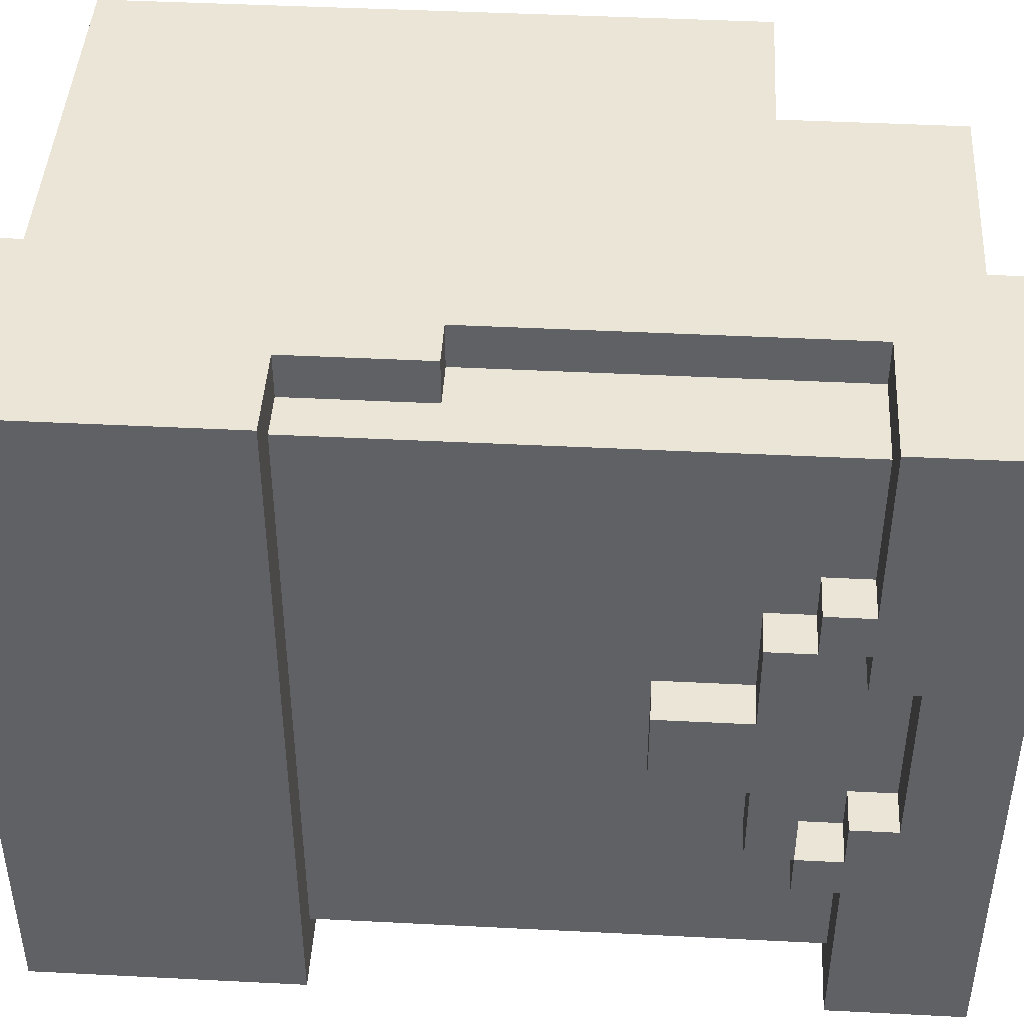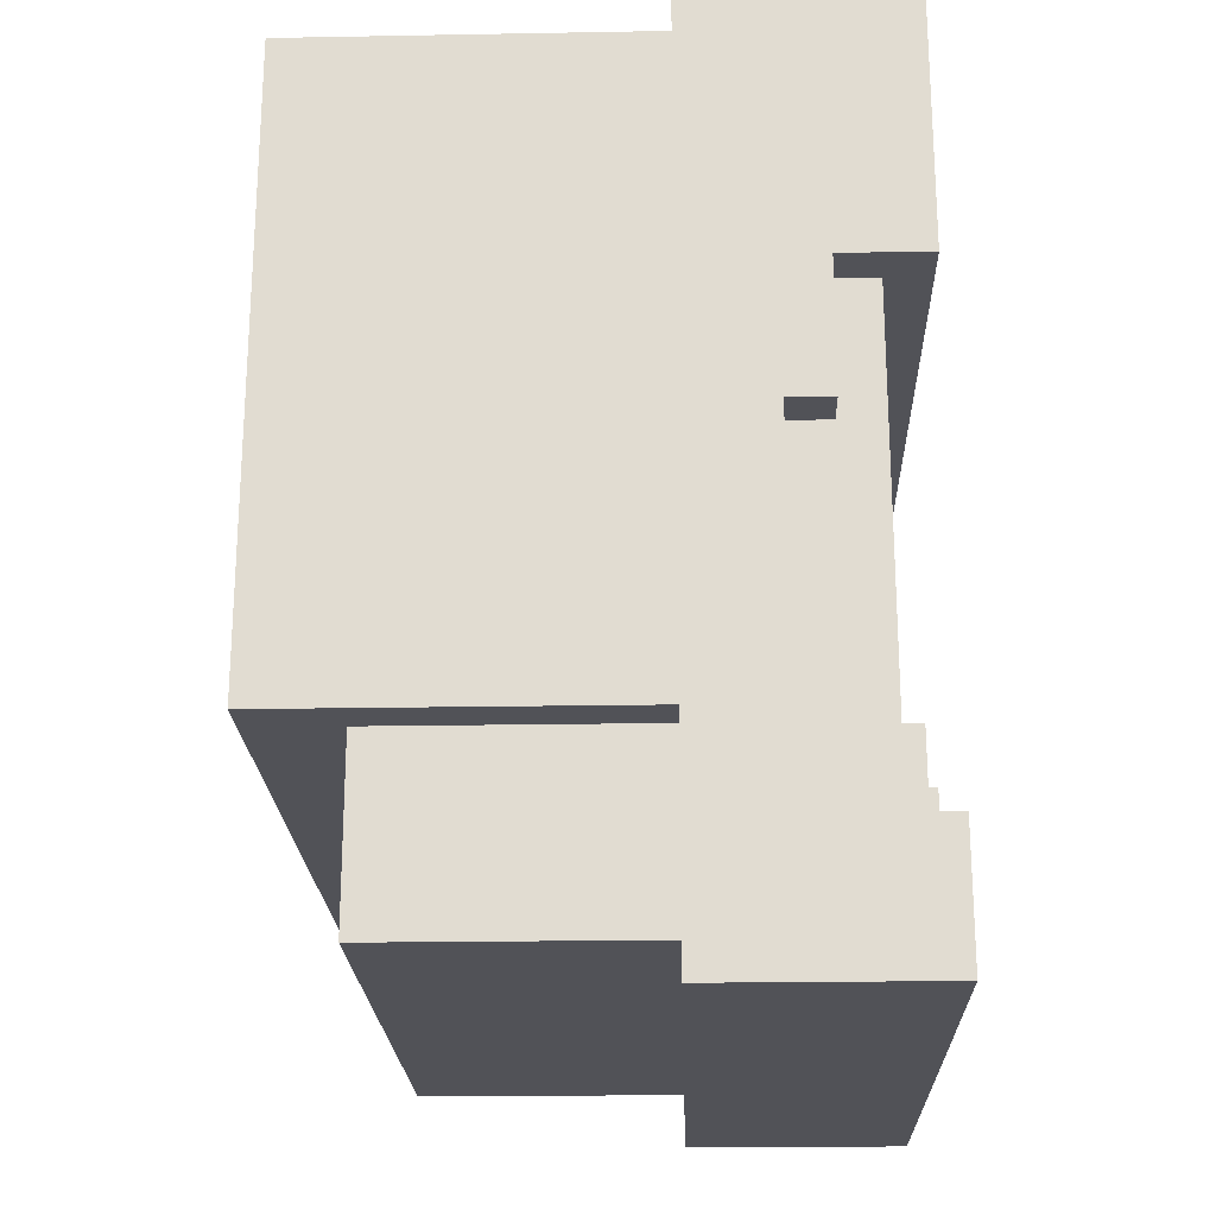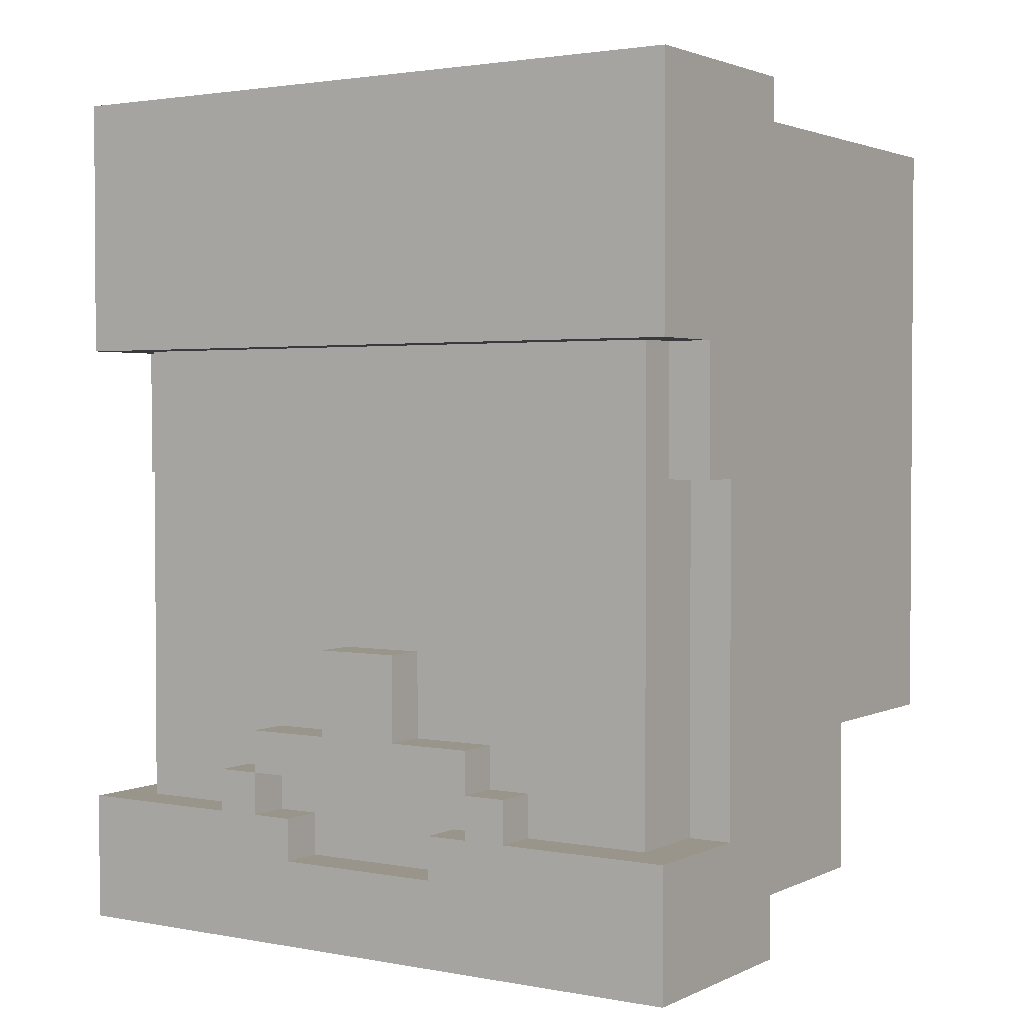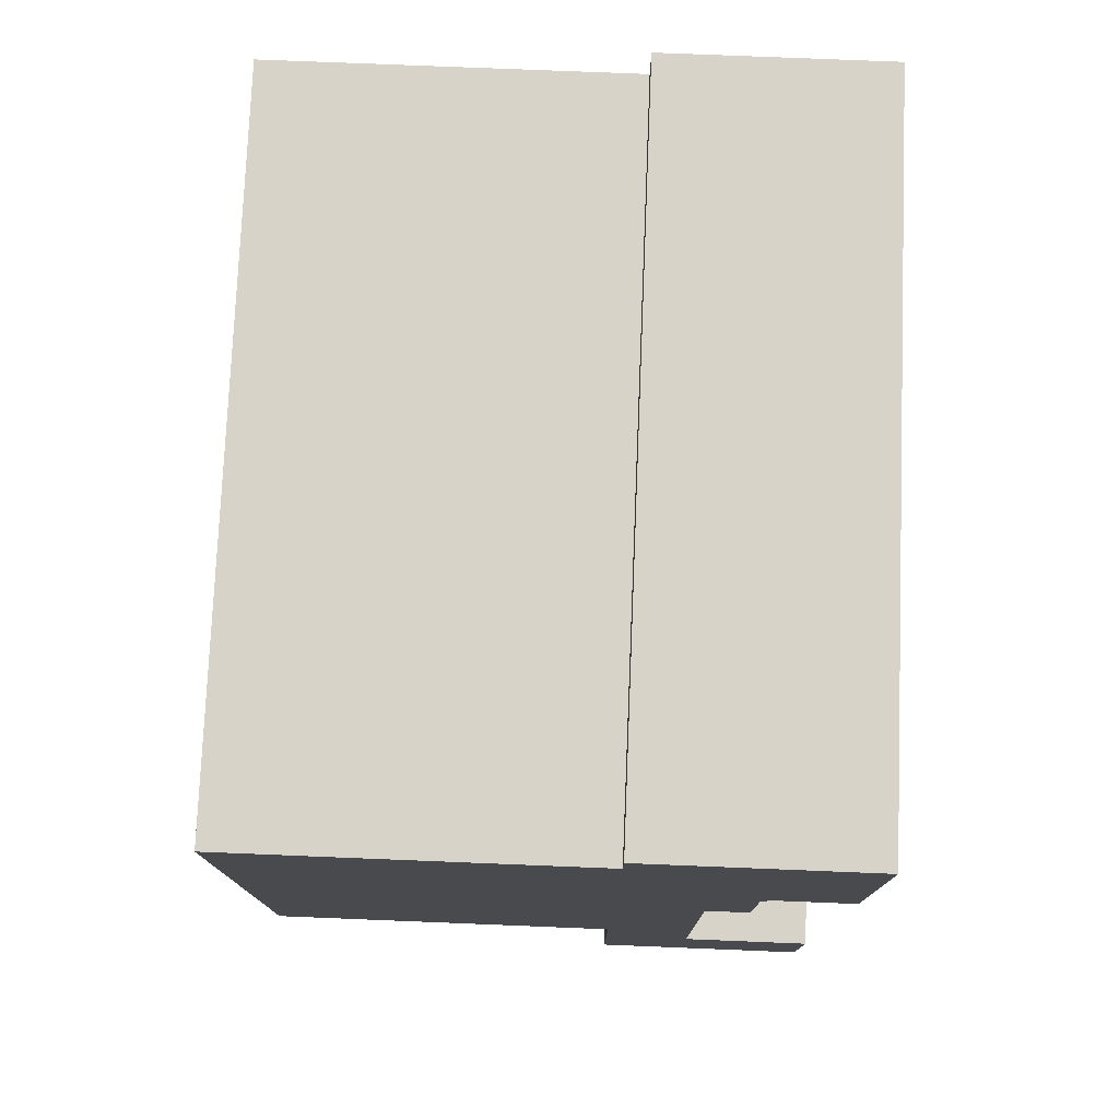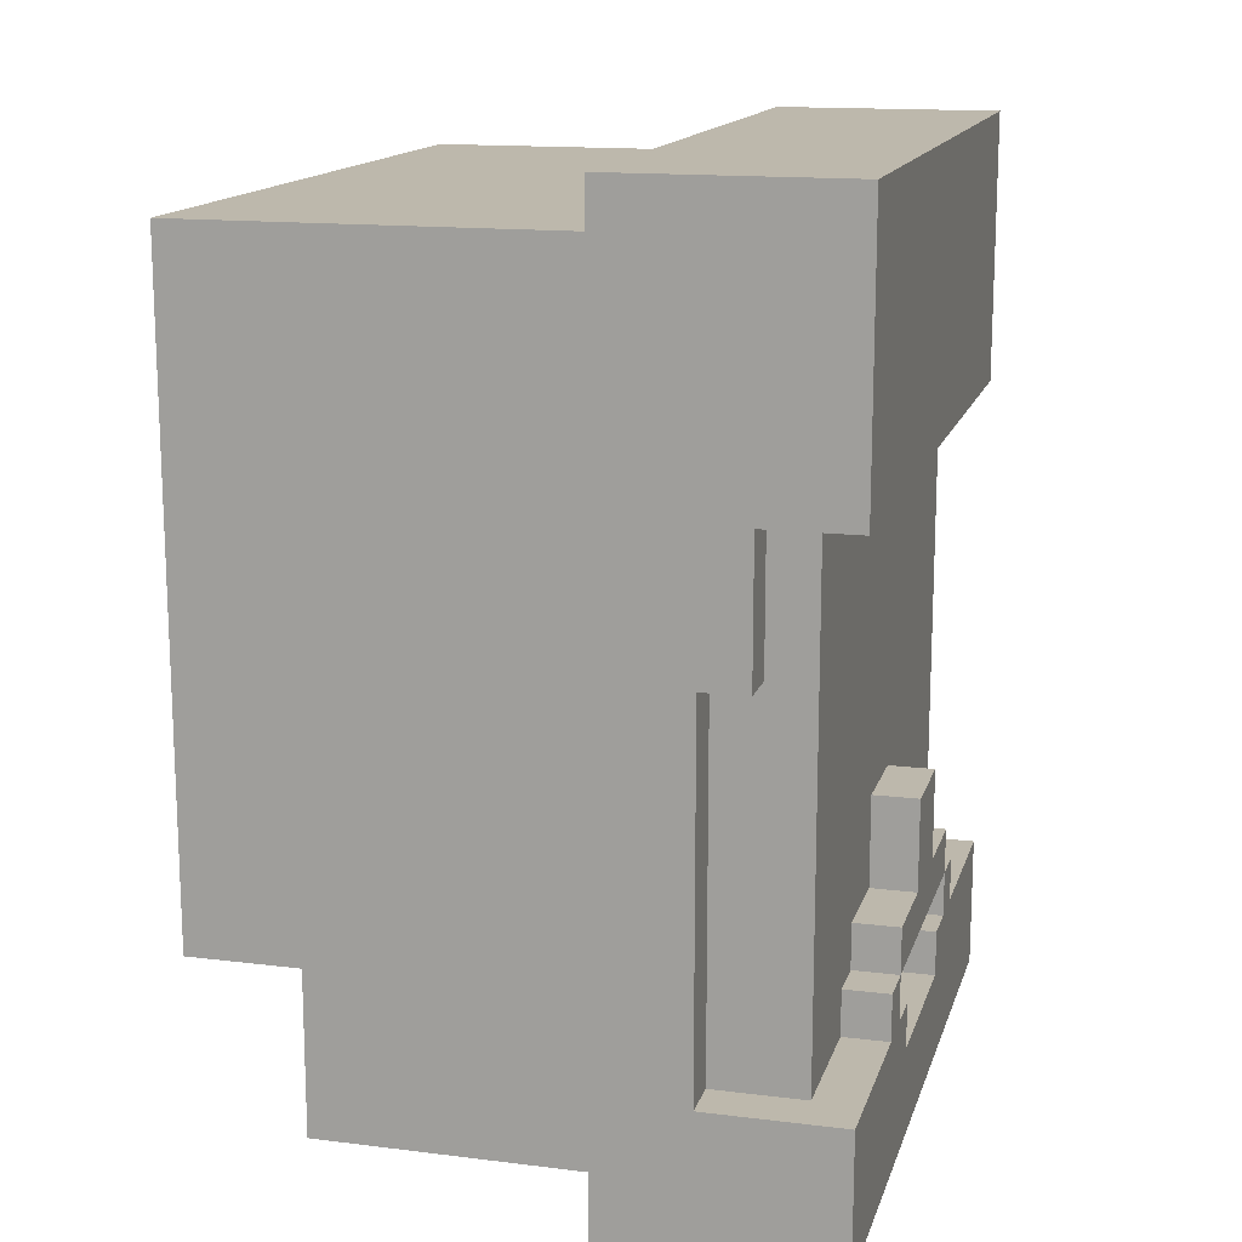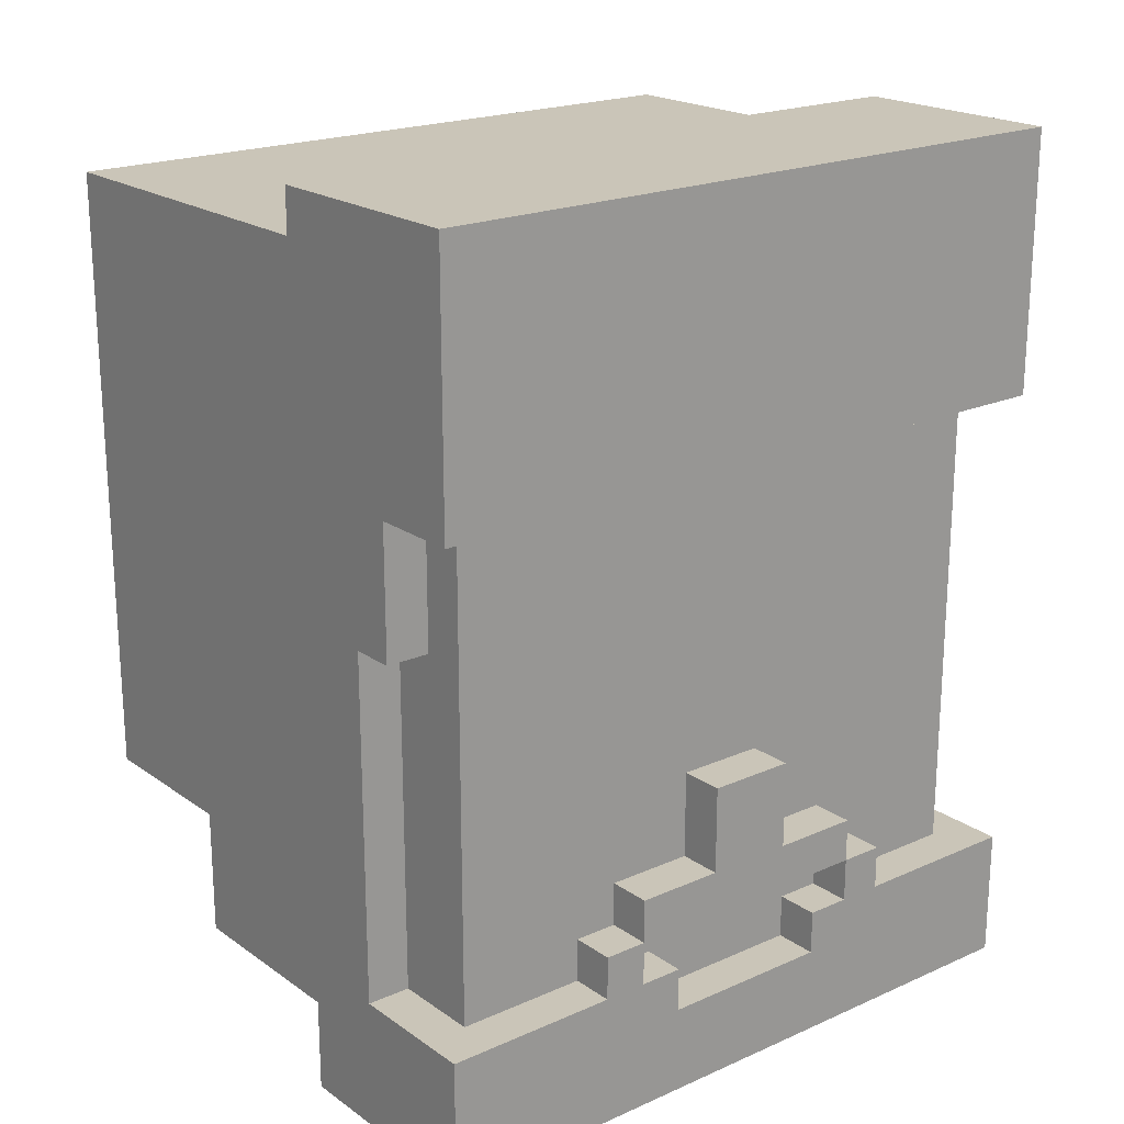
<metadata>
{"format":"obj","ext":"obj","renderer":"f3d","projection":"perspective","resolution":1024,"background":"white","views":[{"elev":44.1,"azim":-86.6,"up":"+Z"},{"elev":-21.5,"azim":-178.2,"up":"+Y"},{"elev":2.2,"azim":-56.9,"up":"+Y"},{"elev":76.7,"azim":-177.7,"up":"+Y"},{"elev":14.9,"azim":-165.1,"up":"+Y"},{"elev":20.4,"azim":-128.8,"up":"+Y"}]}
</metadata>
<code>
o Face
v -15.6 0 8.2
v -15.6 0 6.6
v -15.6 0.2 7.6
v -15.6 0.2 7.2
v -15.6 0.3 8.2
v -15.6 0.3 7.8
v -15.6 0.3 7.7
v -15.6 0.3 7.6
v -15.6 0.3 7.2
v -15.6 0.3 7.1
v -15.6 0.3 7
v -15.6 0.3 6.6
v -15.6 0.4 7.8
v -15.6 0.4 7.7
v -15.6 0.4 7.1
v -15.6 0.4 7
v -15.6 0.5 7.7
v -15.6 0.5 7.5
v -15.6 0.5 7.3
v -15.6 0.5 7.1
v -15.6 0.7 7.5
v -15.6 0.7 7.3
v -15.6 1.4 8.2
v -15.6 1.4 6.6
v -15.6 2 8.2
v -15.6 2 6.6
v -15.5 0.2 7.6
v -15.5 0.2 7.2
v -15.5 0.3 8.1
v -15.5 0.3 7.8
v -15.5 0.3 7.7
v -15.5 0.3 7.6
v -15.5 0.3 7.2
v -15.5 0.3 7.1
v -15.5 0.3 7
v -15.5 0.3 6.7
v -15.5 0.4 7.8
v -15.5 0.4 7.7
v -15.5 0.4 7.6
v -15.5 0.4 7.2
v -15.5 0.4 7.1
v -15.5 0.4 7
v -15.5 0.5 7.7
v -15.5 0.5 7.5
v -15.5 0.5 7.3
v -15.5 0.5 7.1
v -15.5 0.6 8
v -15.5 0.6 7.7
v -15.5 0.6 7.1
v -15.5 0.6 6.8
v -15.5 0.7 8
v -15.5 0.7 7.8
v -15.5 0.7 7.7
v -15.5 0.7 7.5
v -15.5 0.7 7.3
v -15.5 0.7 7.1
v -15.5 0.7 7
v -15.5 0.7 6.8
v -15.5 0.9 7.8
v -15.5 0.9 7.7
v -15.5 0.9 7.1
v -15.5 0.9 7
v -15.5 1 8
v -15.5 1 7.6
v -15.5 1 7.2
v -15.5 1 6.8
v -15.5 1.1 8
v -15.5 1.1 7.6
v -15.5 1.1 7.2
v -15.5 1.1 6.8
v -15.5 1.4 8.1
v -15.5 1.4 6.7
v -15.4 1.1 8.2
v -15.4 1.1 8.1
v -15.4 1.1 6.7
v -15.4 1.1 6.6
v -15.4 1.4 8.2
v -15.4 1.4 8.1
v -15.4 1.4 6.7
v -15.4 1.4 6.6
v -15.3 0.3 8.2
v -15.3 0.3 8.1
v -15.3 0.3 6.7
v -15.3 0.3 6.6
v -15.3 1.1 8.2
v -15.3 1.1 8.1
v -15.3 1.1 6.7
v -15.3 1.1 6.6
v -15.1 0 8.2
v -15.1 0 6.6
v -15.1 0.1 8.1
v -15.1 0.1 6.7
v -15.1 0.5 8.2
v -15.1 0.5 8.1
v -15.1 0.5 6.7
v -15.1 0.5 6.6
v -15.1 1.9 8.2
v -15.1 1.9 6.6
v -15.1 2 8.2
v -15.1 2 6.6
v -14.5 0.1 8.1
v -14.5 0.1 6.7
v -14.5 0.5 8.1
v -14.5 0.5 6.7
v -14.3 0.5 8.2
v -14.3 0.5 6.6
v -14.3 1.9 8.2
v -14.3 1.9 6.6
v -15.6 0 8.2
v -15.6 0.3 8.2
v -15.6 1.4 8.2
v -15.6 2 8.2
v -15.4 1.1 8.2
v -15.4 1.4 8.2
v -15.3 0.3 8.2
v -15.3 1.1 8.2
v -15.1 0 8.2
v -15.1 0.5 8.2
v -15.1 0.9 8.2
v -15.1 1.9 8.2
v -15.1 2 8.2
v -14.9 0.5 8.2
v -14.9 0.9 8.2
v -14.3 0.5 8.2
v -14.3 1.9 8.2
v -15.5 0.3 8.1
v -15.5 1.4 8.1
v -15.4 1.1 8.1
v -15.4 1.4 8.1
v -15.3 0.3 8.1
v -15.3 1.1 8.1
v -15.1 0.1 8.1
v -15.1 0.5 8.1
v -14.9 0.5 8.1
v -14.5 0.1 8.1
v -14.5 0.5 8.1
v -15.6 0.3 7.8
v -15.6 0.4 7.8
v -15.5 0.3 7.8
v -15.5 0.4 7.8
v -15.6 0.4 7.7
v -15.6 0.5 7.7
v -15.5 0.4 7.7
v -15.5 0.5 7.7
v -15.6 0.5 7.5
v -15.6 0.7 7.5
v -15.5 0.5 7.5
v -15.5 0.7 7.5
v -15.6 0.2 7.2
v -15.6 0.3 7.2
v -15.5 0.2 7.2
v -15.5 0.3 7.2
v -15.6 0.3 7.1
v -15.6 0.4 7.1
v -15.5 0.3 7.1
v -15.5 0.4 7.1
v -15.6 0.3 7.7
v -15.6 0.4 7.7
v -15.5 0.3 7.7
v -15.5 0.4 7.7
v -15.6 0.2 7.6
v -15.6 0.3 7.6
v -15.5 0.2 7.6
v -15.5 0.3 7.6
v -15.6 0.5 7.3
v -15.6 0.7 7.3
v -15.5 0.5 7.3
v -15.5 0.7 7.3
v -15.6 0.4 7.1
v -15.6 0.5 7.1
v -15.5 0.4 7.1
v -15.5 0.5 7.1
v -15.6 0.3 7
v -15.6 0.4 7
v -15.5 0.3 7
v -15.5 0.4 7
v -15.5 0.3 6.7
v -15.5 1.4 6.7
v -15.4 1.1 6.7
v -15.4 1.4 6.7
v -15.3 0.3 6.7
v -15.3 1.1 6.7
v -15.1 0.1 6.7
v -15.1 0.5 6.7
v -14.9 0.5 6.7
v -14.5 0.1 6.7
v -14.5 0.5 6.7
v -15.6 0 6.6
v -15.6 0.3 6.6
v -15.6 1.4 6.6
v -15.6 2 6.6
v -15.4 1.1 6.6
v -15.4 1.4 6.6
v -15.3 0.3 6.6
v -15.3 1.1 6.6
v -15.1 0 6.6
v -15.1 0.5 6.6
v -15.1 0.9 6.6
v -15.1 1.9 6.6
v -15.1 2 6.6
v -14.9 0.5 6.6
v -14.9 0.9 6.6
v -14.3 0.5 6.6
v -14.3 1.9 6.6
v -15.6 0 8.2
v -15.1 0 8.2
v -15.6 0 6.6
v -15.1 0 6.6
v -15.1 0.1 8.1
v -14.5 0.1 8.1
v -15.1 0.1 6.7
v -14.5 0.1 6.7
v -15.6 0.4 7.7
v -15.5 0.4 7.7
v -15.5 0.4 7.6
v -15.5 0.4 7.2
v -15.6 0.4 7.1
v -15.5 0.4 7.1
v -15.1 0.5 8.2
v -14.9 0.5 8.2
v -14.3 0.5 8.2
v -15.1 0.5 8.1
v -14.9 0.5 8.1
v -14.5 0.5 8.1
v -15.1 0.5 6.7
v -14.9 0.5 6.7
v -14.5 0.5 6.7
v -15.1 0.5 6.6
v -14.9 0.5 6.6
v -14.3 0.5 6.6
v -15.4 1.1 8.2
v -15.3 1.1 8.2
v -15.4 1.1 8.1
v -15.3 1.1 8.1
v -15.4 1.1 6.7
v -15.3 1.1 6.7
v -15.4 1.1 6.6
v -15.3 1.1 6.6
v -15.6 1.4 8.2
v -15.4 1.4 8.2
v -15.5 1.4 8.1
v -15.4 1.4 8.1
v -15.5 1.4 6.7
v -15.4 1.4 6.7
v -15.6 1.4 6.6
v -15.4 1.4 6.6
v -15.6 0.2 7.6
v -15.5 0.2 7.6
v -15.6 0.2 7.2
v -15.5 0.2 7.2
v -15.6 0.3 8.2
v -15.3 0.3 8.2
v -15.5 0.3 8.1
v -15.3 0.3 8.1
v -15.6 0.3 7.8
v -15.5 0.3 7.8
v -15.6 0.3 7.7
v -15.5 0.3 7.7
v -15.6 0.3 7.6
v -15.5 0.3 7.6
v -15.6 0.3 7.2
v -15.5 0.3 7.2
v -15.6 0.3 7.1
v -15.5 0.3 7.1
v -15.6 0.3 7
v -15.5 0.3 7
v -15.5 0.3 6.7
v -15.3 0.3 6.7
v -15.6 0.3 6.6
v -15.3 0.3 6.6
v -15.6 0.4 7.8
v -15.5 0.4 7.8
v -15.6 0.4 7.7
v -15.5 0.4 7.7
v -15.6 0.4 7.1
v -15.5 0.4 7.1
v -15.6 0.4 7
v -15.5 0.4 7
v -15.6 0.5 7.7
v -15.5 0.5 7.7
v -15.6 0.5 7.5
v -15.5 0.5 7.5
v -15.6 0.5 7.3
v -15.5 0.5 7.3
v -15.6 0.5 7.1
v -15.5 0.5 7.1
v -15.6 0.7 7.5
v -15.5 0.7 7.5
v -15.6 0.7 7.3
v -15.5 0.7 7.3
v -15.1 1.9 8.2
v -14.3 1.9 8.2
v -15.1 1.9 6.6
v -14.3 1.9 6.6
v -15.6 2 8.2
v -15.1 2 8.2
v -15.6 2 6.6
v -15.1 2 6.6
f 3 2 1
f 4 2 3
f 5 3 1
f 6 3 5
f 7 3 6
f 8 3 7
f 9 2 4
f 10 2 9
f 11 2 10
f 12 2 11
f 13 7 6
f 14 7 13
f 15 11 10
f 16 11 15
f 17 15 14
f 18 15 17
f 19 15 18
f 20 15 19
f 21 19 18
f 22 19 21
f 25 24 23
f 26 24 25
f 32 28 27
f 33 28 32
f 37 30 29
f 38 32 31
f 39 33 32
f 39 32 38
f 40 34 33
f 40 33 39
f 41 34 40
f 42 36 35
f 43 38 37
f 46 42 41
f 47 44 43
f 47 37 29
f 47 43 37
f 48 44 47
f 49 46 45
f 49 42 46
f 50 36 42
f 50 42 49
f 51 48 47
f 51 47 29
f 52 48 51
f 53 44 48
f 53 48 52
f 54 44 53
f 55 49 45
f 56 50 49
f 56 49 55
f 57 50 56
f 58 36 50
f 58 50 57
f 59 52 51
f 59 53 52
f 60 54 53
f 60 53 59
f 60 55 54
f 60 56 55
f 61 57 56
f 61 56 60
f 62 58 57
f 62 57 61
f 63 60 59
f 63 59 51
f 63 62 61
f 63 61 60
f 63 51 29
f 64 62 63
f 65 62 64
f 66 36 58
f 66 62 65
f 66 58 62
f 67 64 63
f 67 63 29
f 68 65 64
f 68 64 67
f 69 66 65
f 69 65 68
f 70 36 66
f 70 66 69
f 71 67 29
f 71 69 68
f 71 70 69
f 71 68 67
f 72 36 70
f 72 70 71
f 77 74 73
f 78 74 77
f 79 76 75
f 80 76 79
f 85 82 81
f 86 82 85
f 87 84 83
f 88 84 87
f 89 90 91
f 91 90 92
f 89 91 93
f 93 91 94
f 92 90 95
f 95 90 96
f 97 98 99
f 99 98 100
f 101 102 103
f 103 102 104
f 105 106 107
f 107 106 108
f 114 112 111
f 115 110 109
f 116 114 113
f 117 115 109
f 117 116 115
f 118 116 117
f 119 116 118
f 120 114 116
f 120 116 119
f 120 112 114
f 121 112 120
f 122 119 118
f 123 120 119
f 123 119 122
f 124 123 122
f 125 120 123
f 125 123 124
f 128 127 126
f 129 127 128
f 130 128 126
f 131 128 130
f 134 133 132
f 135 134 132
f 136 134 135
f 139 138 137
f 140 138 139
f 143 142 141
f 144 142 143
f 147 146 145
f 148 146 147
f 151 150 149
f 152 150 151
f 155 154 153
f 156 154 155
f 157 158 159
f 159 158 160
f 161 162 163
f 163 162 164
f 165 166 167
f 167 166 168
f 169 170 171
f 171 170 172
f 173 174 175
f 175 174 176
f 177 178 179
f 179 178 180
f 177 179 181
f 181 179 182
f 183 184 185
f 183 185 186
f 186 185 187
f 190 191 193
f 188 189 194
f 192 193 195
f 188 194 196
f 194 195 196
f 196 195 197
f 197 195 198
f 195 193 199
f 198 195 199
f 193 191 199
f 199 191 200
f 197 198 201
f 198 199 202
f 201 198 202
f 201 202 203
f 202 199 204
f 203 202 204
f 207 206 205
f 208 206 207
f 211 210 209
f 212 210 211
f 215 214 213
f 216 215 213
f 217 216 213
f 218 216 217
f 222 220 219
f 223 221 220
f 223 220 222
f 224 221 223
f 227 221 224
f 228 226 225
f 229 227 226
f 229 226 228
f 230 221 227
f 230 227 229
f 233 232 231
f 234 232 233
f 237 236 235
f 238 236 237
f 241 240 239
f 242 240 241
f 243 241 239
f 245 243 239
f 245 244 243
f 246 244 245
f 247 248 249
f 249 248 250
f 251 252 253
f 253 252 254
f 251 253 255
f 255 253 256
f 257 258 259
f 259 258 260
f 261 262 263
f 263 262 264
f 265 266 267
f 265 267 269
f 267 268 269
f 269 268 270
f 271 272 273
f 273 272 274
f 275 276 277
f 277 276 278
f 279 280 281
f 281 280 282
f 283 284 285
f 285 284 286
f 287 288 289
f 289 288 290
f 291 292 293
f 293 292 294
f 295 296 297
f 297 296 298

</code>
